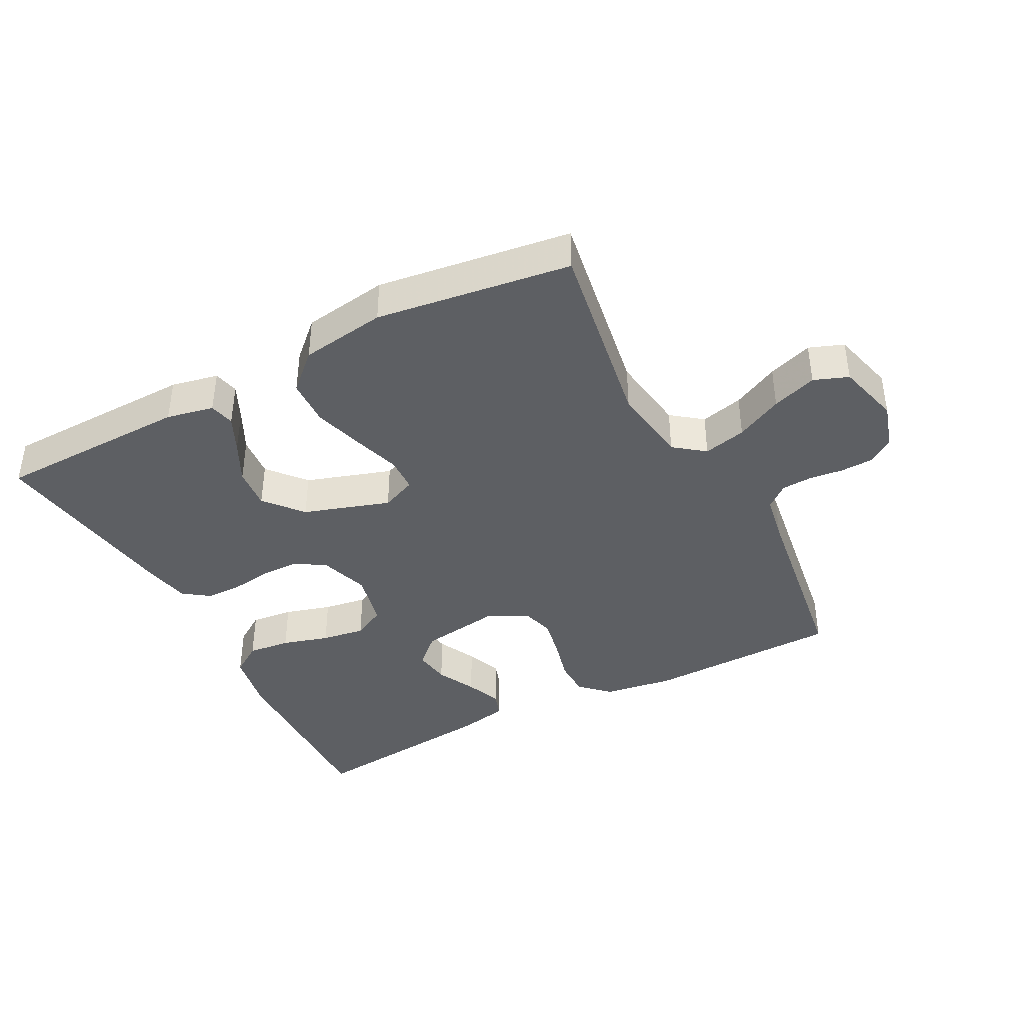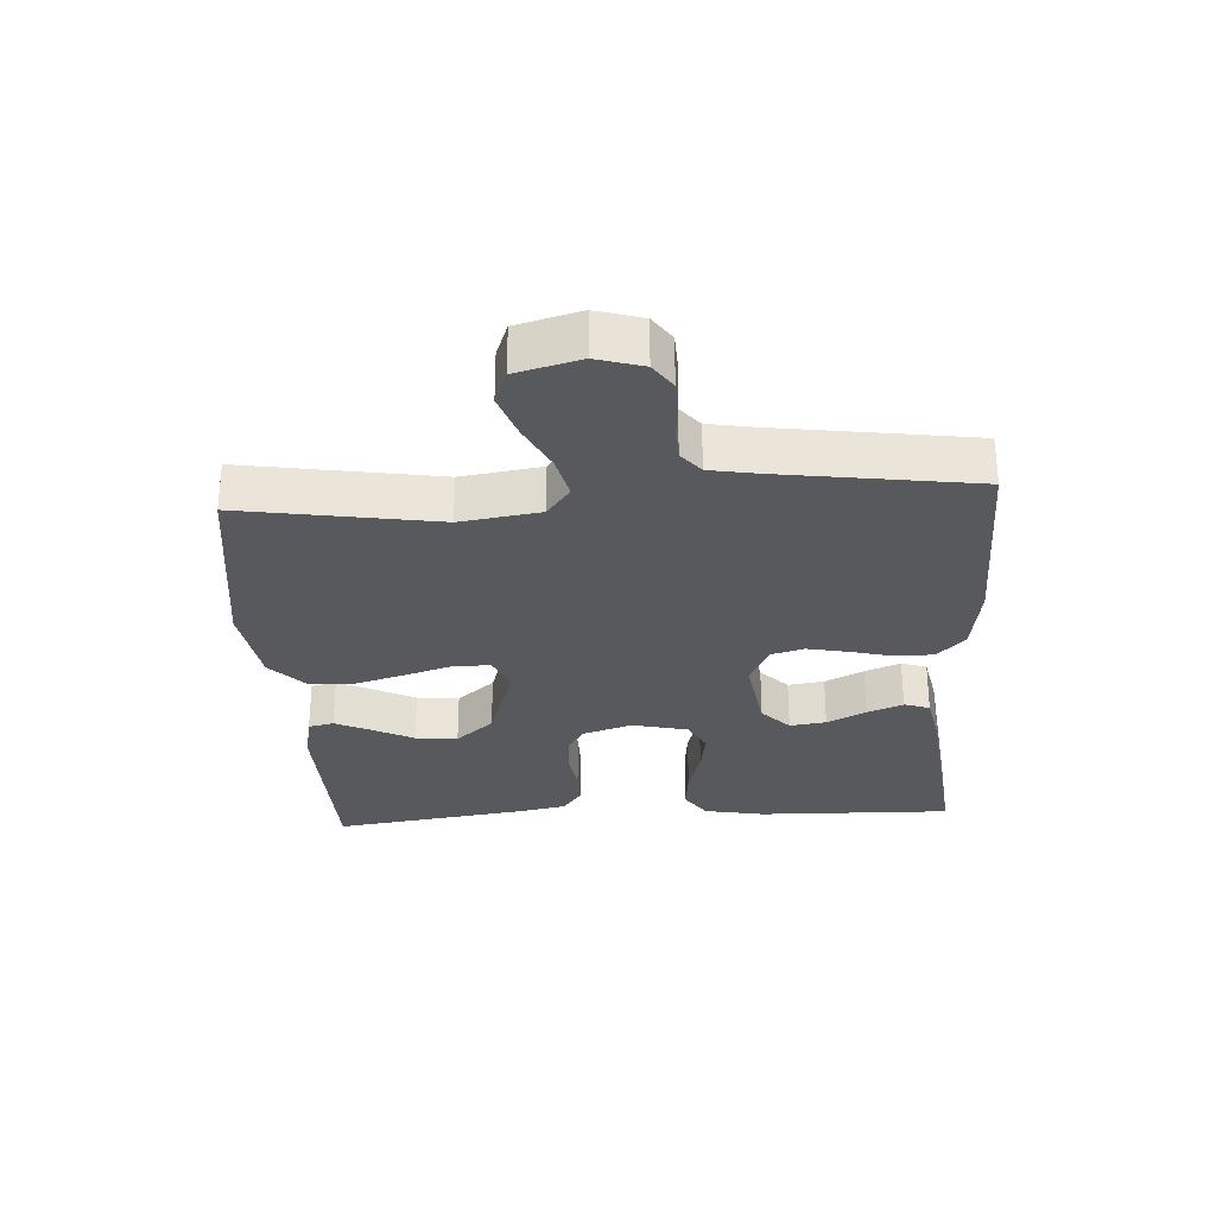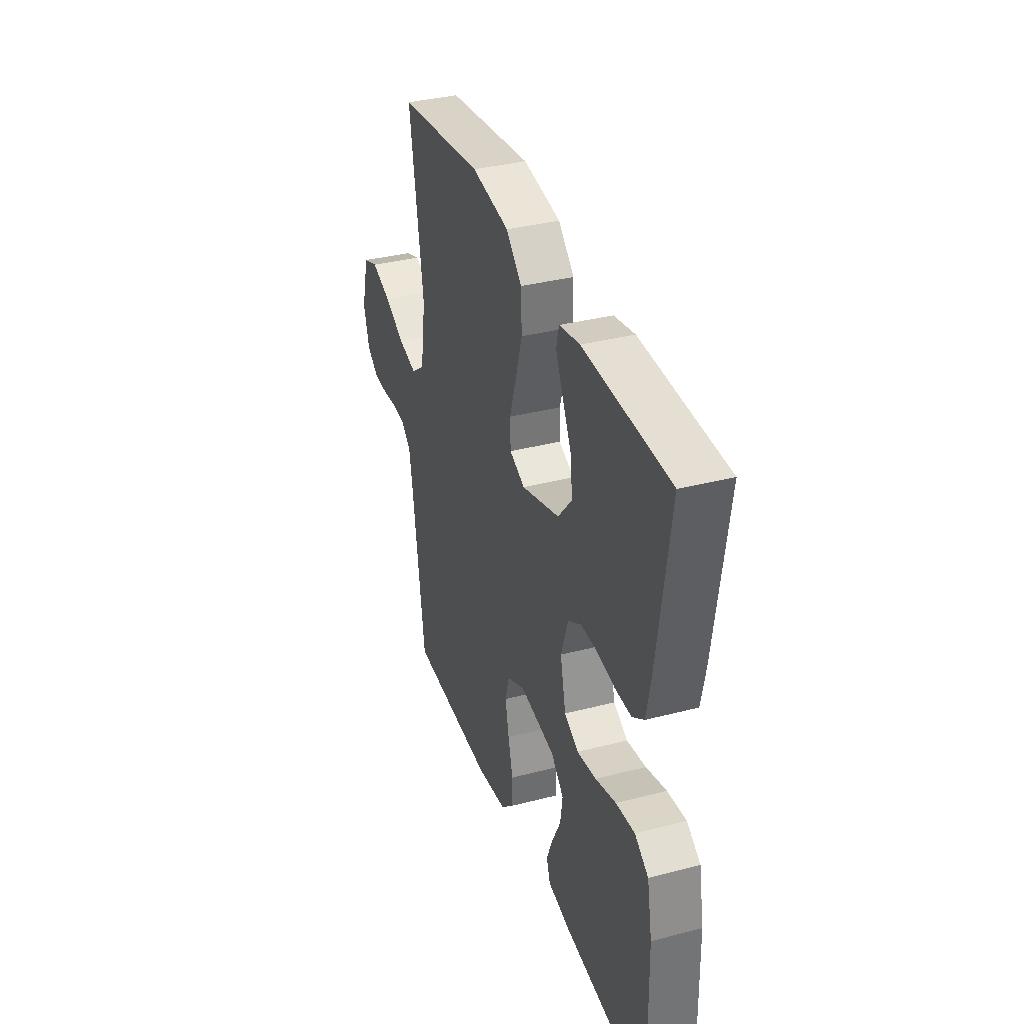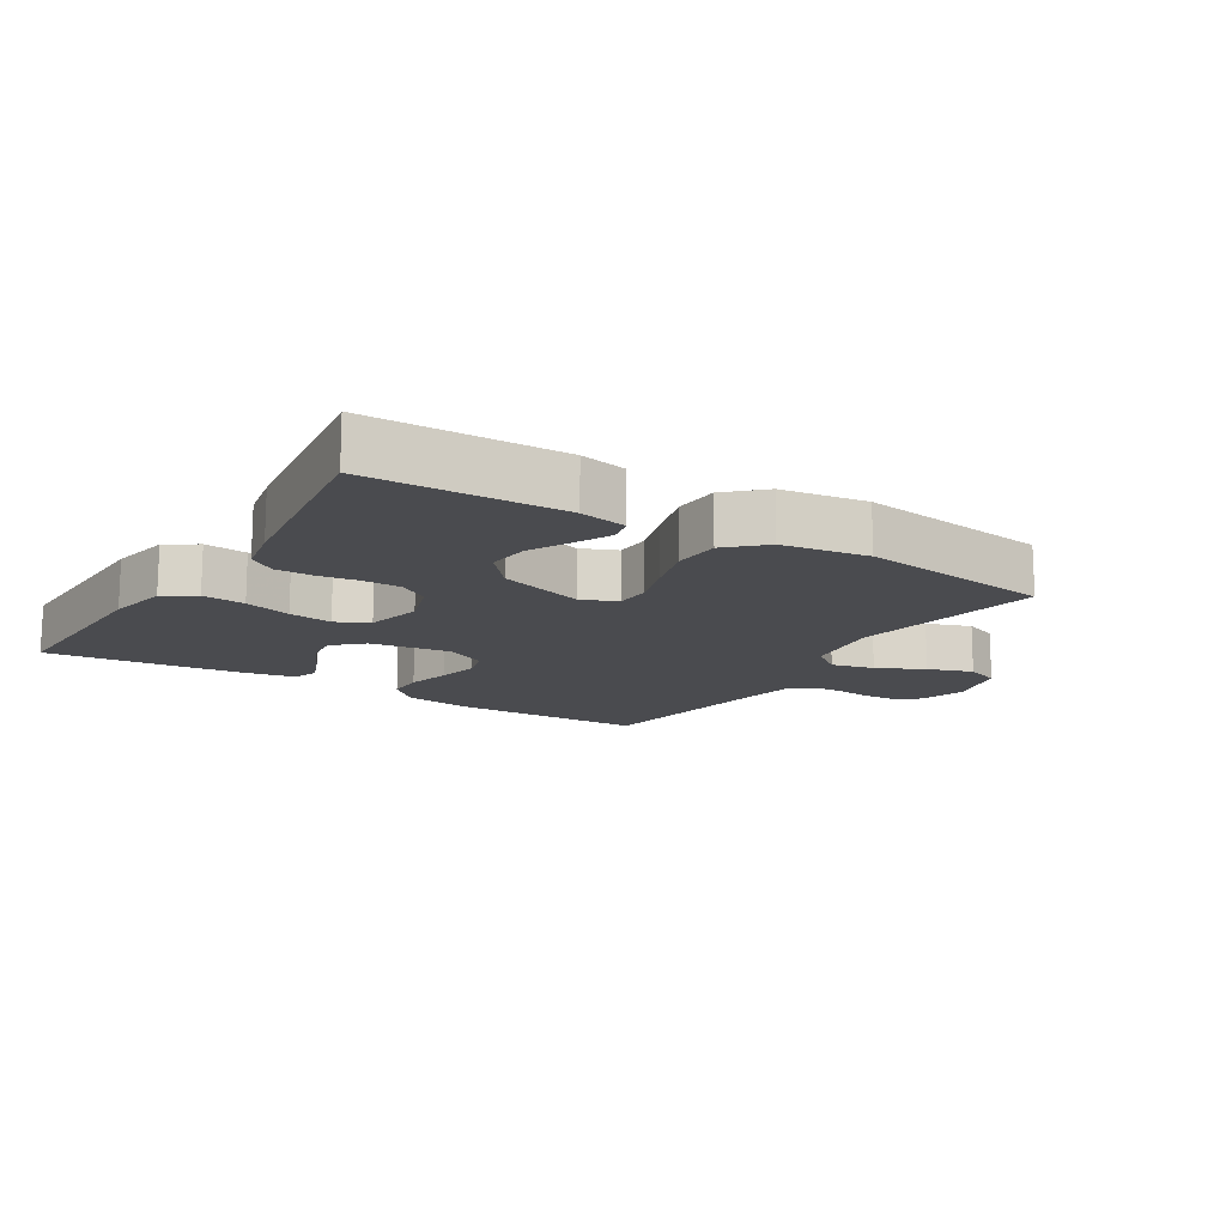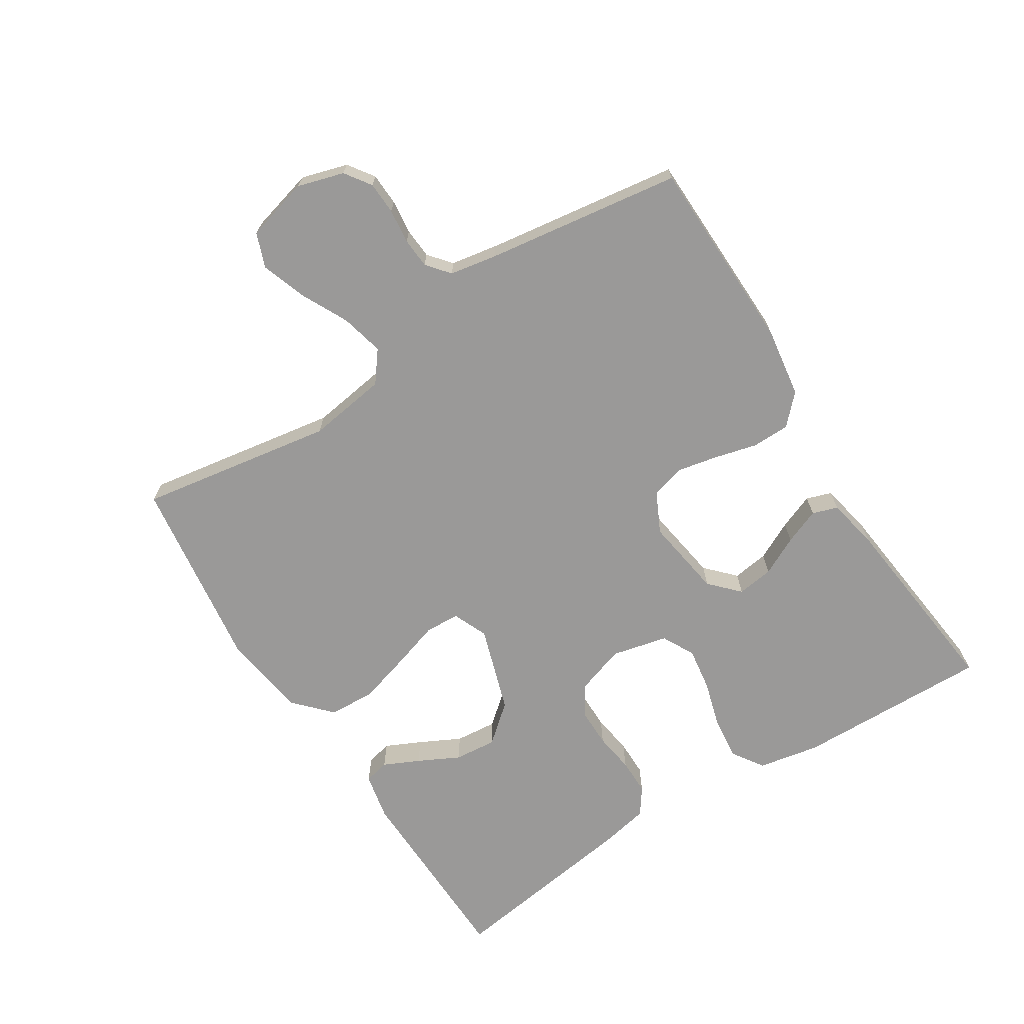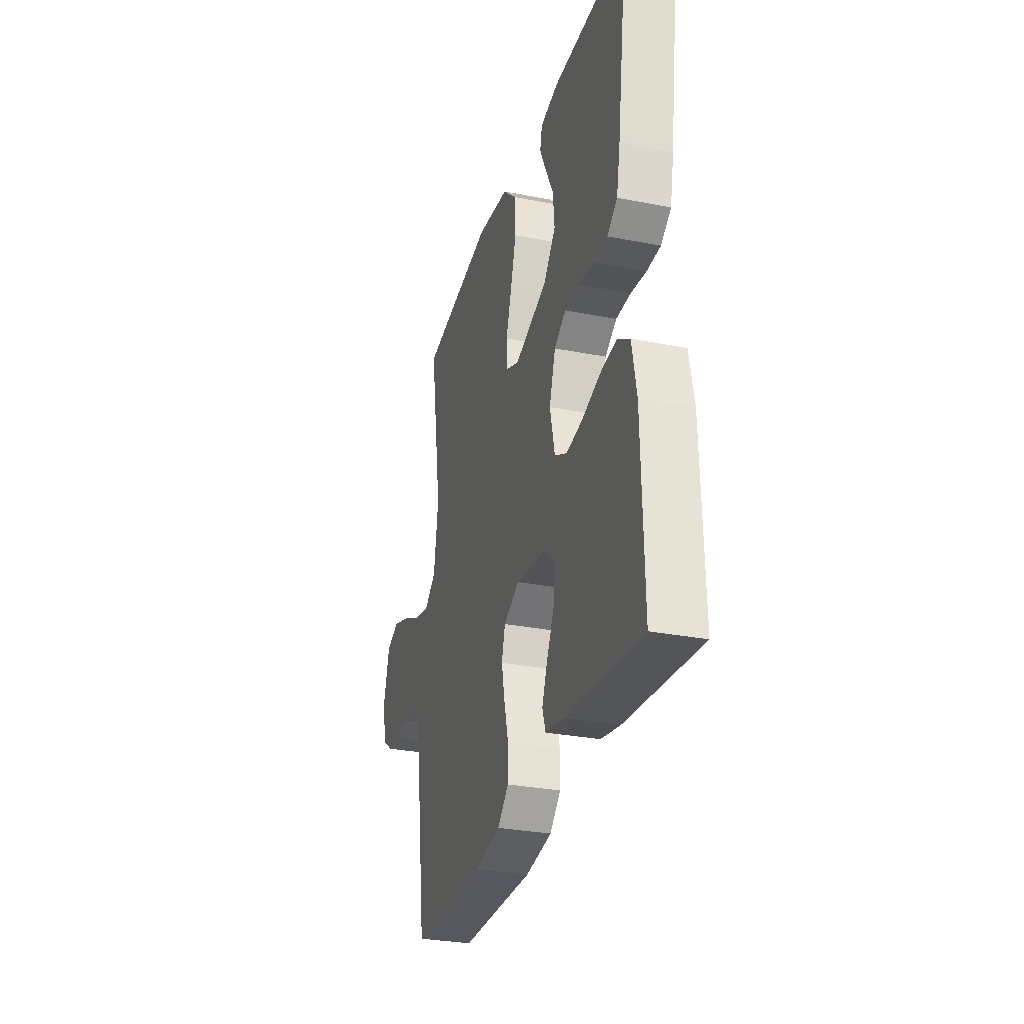
<metadata>
{"format":"obj","ext":"obj","renderer":"f3d","projection":"perspective","resolution":1024,"background":"white","views":[{"elev":-40.2,"azim":27.6,"up":"+Y"},{"elev":-29.5,"azim":93.5,"up":"+Y"},{"elev":35.8,"azim":-108.8,"up":"+Z"},{"elev":-14.3,"azim":-32.0,"up":"+Y"},{"elev":-69.1,"azim":122.4,"up":"+Y"},{"elev":-30.2,"azim":-105.9,"up":"+Z"}]}
</metadata>
<code>
v -0.5 0.07 -0.5
v -0.493 0.07 -0.2
v -0.475 0.07 -0.106
v -0.427 0.07 -0.074
v -0.361 0.07 -0.081
v -0.289 0.07 -0.102
v -0.222 0.07 -0.112
v -0.172 0.07 -0.086
v -0.152 0.07 0
v -0.177 0.07 0.076
v -0.224 0.07 0.105
v -0.283 0.07 0.105
v -0.345 0.07 0.096
v -0.401 0.07 0.096
v -0.442 0.07 0.125
v -0.457 0.07 0.2
v -0.5 0.07 0.5
v -0.2 0.07 0.507
v -0.127 0.07 0.492
v -0.118 0.07 0.453
v -0.144 0.07 0.398
v -0.176 0.07 0.335
v -0.182 0.07 0.27
v -0.133 0.07 0.212
v 0 0.07 0.169
v 0.054 0.07 0.192
v 0.056 0.07 0.246
v 0.033 0.07 0.319
v 0.01 0.07 0.397
v 0.013 0.07 0.469
v 0.068 0.07 0.521
v 0.2 0.07 0.541
v 0.5 0.07 0.5
v 0.451 0.07 0.2
v 0.469 0.07 0.078
v 0.516 0.07 0.042
v 0.582 0.07 0.058
v 0.654 0.07 0.094
v 0.723 0.07 0.118
v 0.776 0.07 0.098
v 0.802 0.07 0
v 0.781 0.07 -0.071
v 0.741 0.07 -0.099
v 0.691 0.07 -0.101
v 0.638 0.07 -0.095
v 0.591 0.07 -0.098
v 0.556 0.07 -0.127
v 0.543 0.07 -0.2
v 0.5 0.07 -0.5
v 0.2 0.07 -0.507
v 0.092 0.07 -0.491
v 0.048 0.07 -0.449
v 0.047 0.07 -0.391
v 0.064 0.07 -0.325
v 0.077 0.07 -0.262
v 0.063 0.07 -0.211
v 0 0.07 -0.18
v -0.124 0.07 -0.199
v -0.168 0.07 -0.241
v -0.16 0.07 -0.297
v -0.13 0.07 -0.357
v -0.108 0.07 -0.412
v -0.121 0.07 -0.451
v -0.2 0.07 -0.467
v -0.5 0 -0.5
v -0.493 0 -0.2
v -0.475 0 -0.106
v -0.427 0 -0.074
v -0.361 0 -0.081
v -0.289 0 -0.102
v -0.222 0 -0.112
v -0.172 0 -0.086
v -0.152 0 0
v -0.177 0 0.076
v -0.224 0 0.105
v -0.283 0 0.105
v -0.345 0 0.096
v -0.401 0 0.096
v -0.442 0 0.125
v -0.457 0 0.2
v -0.5 0 0.5
v -0.2 0 0.507
v -0.127 0 0.492
v -0.118 0 0.453
v -0.144 0 0.398
v -0.176 0 0.335
v -0.182 0 0.27
v -0.133 0 0.212
v 0 0 0.169
v 0.054 0 0.192
v 0.056 0 0.246
v 0.033 0 0.319
v 0.01 0 0.397
v 0.013 0 0.469
v 0.068 0 0.521
v 0.2 0 0.541
v 0.5 0 0.5
v 0.451 0 0.2
v 0.469 0 0.078
v 0.516 0 0.042
v 0.582 0 0.058
v 0.654 0 0.094
v 0.723 0 0.118
v 0.776 0 0.098
v 0.802 0 0
v 0.781 0 -0.071
v 0.741 0 -0.099
v 0.691 0 -0.101
v 0.638 0 -0.095
v 0.591 0 -0.098
v 0.556 0 -0.127
v 0.543 0 -0.2
v 0.5 0 -0.5
v 0.2 0 -0.507
v 0.092 0 -0.491
v 0.048 0 -0.449
v 0.047 0 -0.391
v 0.064 0 -0.325
v 0.077 0 -0.262
v 0.063 0 -0.211
v 0 0 -0.18
v -0.124 0 -0.199
v -0.168 0 -0.241
v -0.16 0 -0.297
v -0.13 0 -0.357
v -0.108 0 -0.412
v -0.121 0 -0.451
v -0.2 0 -0.467
f 60 61 62 63
f 60 63 64 1
f 51 52 53 54
f 51 54 55
f 48 49 50 51
f 47 48 51 55
f 46 47 55 56
f 42 43 44 45
f 42 45 46
f 41 42 46
f 37 38 39 40
f 36 37 40 41
f 31 32 33 34
f 31 34 35
f 30 31 35
f 27 28 29 30
f 27 30 35
f 26 27 35 36
f 19 20 21 22
f 17 18 19 22
f 17 22 23
f 16 17 23 24
f 12 13 14 15
f 11 12 15 16
f 3 4 5 6
f 3 6 7
f 2 3 7
f 59 60 1 2
f 58 59 2 7
f 57 58 7 8
f 56 57 8 9
f 36 41 46 56
f 25 26 36 56
f 25 56 9 10
f 11 16 24 25
f 10 11 25
f 127 126 125 124
f 65 128 127 124
f 118 117 116 115
f 119 118 115
f 115 114 113 112
f 119 115 112 111
f 120 119 111 110
f 109 108 107 106
f 110 109 106
f 110 106 105
f 104 103 102 101
f 105 104 101 100
f 98 97 96 95
f 99 98 95
f 99 95 94
f 94 93 92 91
f 99 94 91
f 100 99 91 90
f 86 85 84 83
f 86 83 82 81
f 87 86 81
f 88 87 81 80
f 79 78 77 76
f 80 79 76 75
f 70 69 68 67
f 71 70 67
f 71 67 66
f 66 65 124 123
f 71 66 123 122
f 72 71 122 121
f 73 72 121 120
f 120 110 105 100
f 120 100 90 89
f 74 73 120 89
f 89 88 80 75
f 89 75 74
f 1 65 66 2
f 2 66 67 3
f 3 67 68 4
f 4 68 69 5
f 5 69 70 6
f 6 70 71 7
f 7 71 72 8
f 8 72 73 9
f 9 73 74 10
f 10 74 75 11
f 11 75 76 12
f 12 76 77 13
f 13 77 78 14
f 14 78 79 15
f 15 79 80 16
f 16 80 81 17
f 17 81 82 18
f 18 82 83 19
f 19 83 84 20
f 20 84 85 21
f 21 85 86 22
f 22 86 87 23
f 23 87 88 24
f 24 88 89 25
f 25 89 90 26
f 26 90 91 27
f 27 91 92 28
f 28 92 93 29
f 29 93 94 30
f 30 94 95 31
f 31 95 96 32
f 32 96 97 33
f 33 97 98 34
f 34 98 99 35
f 35 99 100 36
f 36 100 101 37
f 37 101 102 38
f 38 102 103 39
f 39 103 104 40
f 40 104 105 41
f 41 105 106 42
f 42 106 107 43
f 43 107 108 44
f 44 108 109 45
f 45 109 110 46
f 46 110 111 47
f 47 111 112 48
f 48 112 113 49
f 49 113 114 50
f 50 114 115 51
f 51 115 116 52
f 52 116 117 53
f 53 117 118 54
f 54 118 119 55
f 55 119 120 56
f 56 120 121 57
f 57 121 122 58
f 58 122 123 59
f 59 123 124 60
f 60 124 125 61
f 61 125 126 62
f 62 126 127 63
f 63 127 128 64
f 64 128 65 1

</code>
